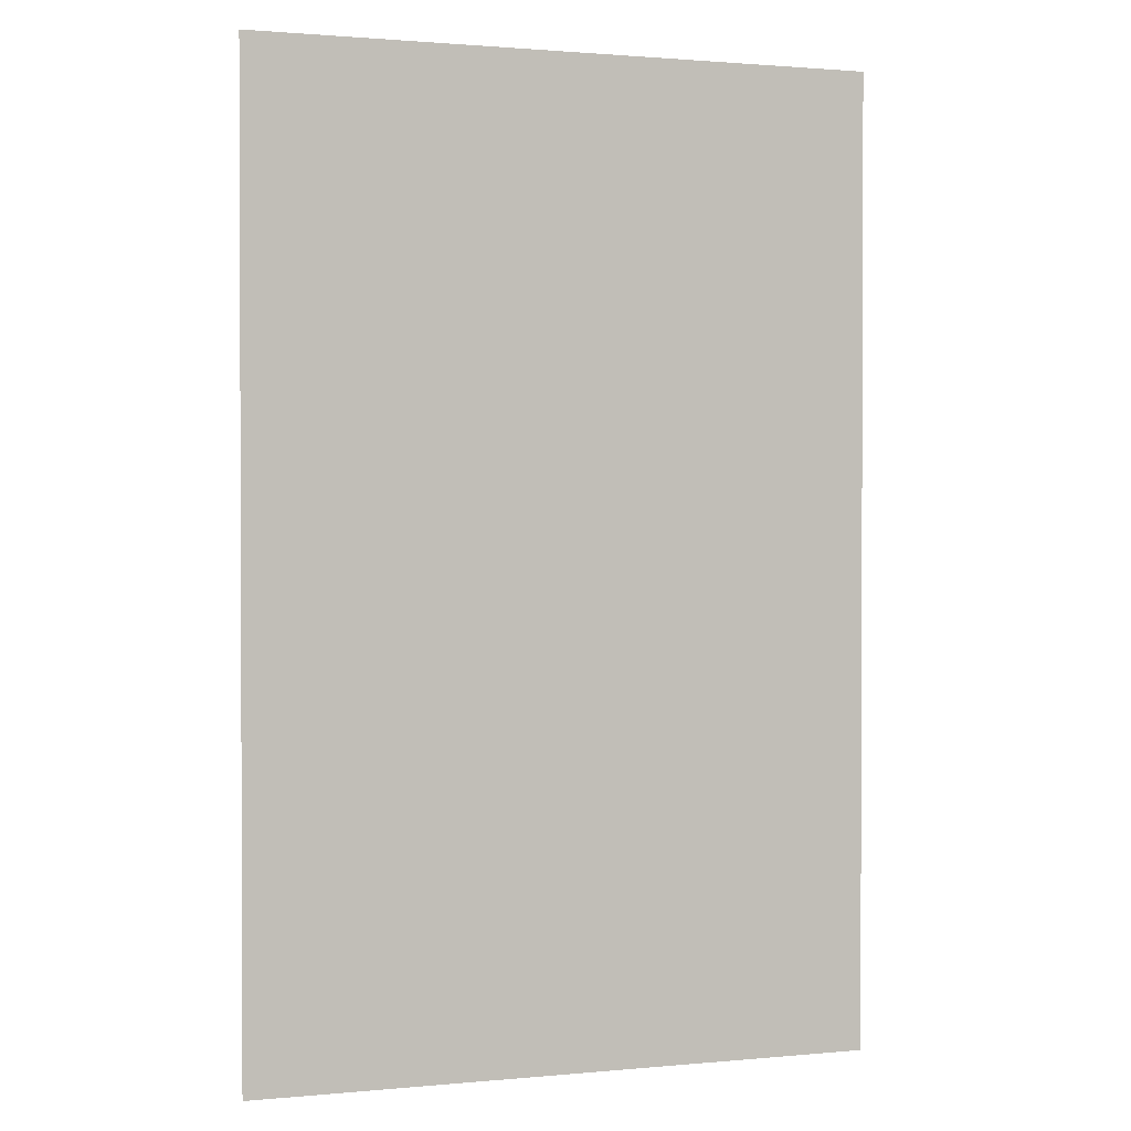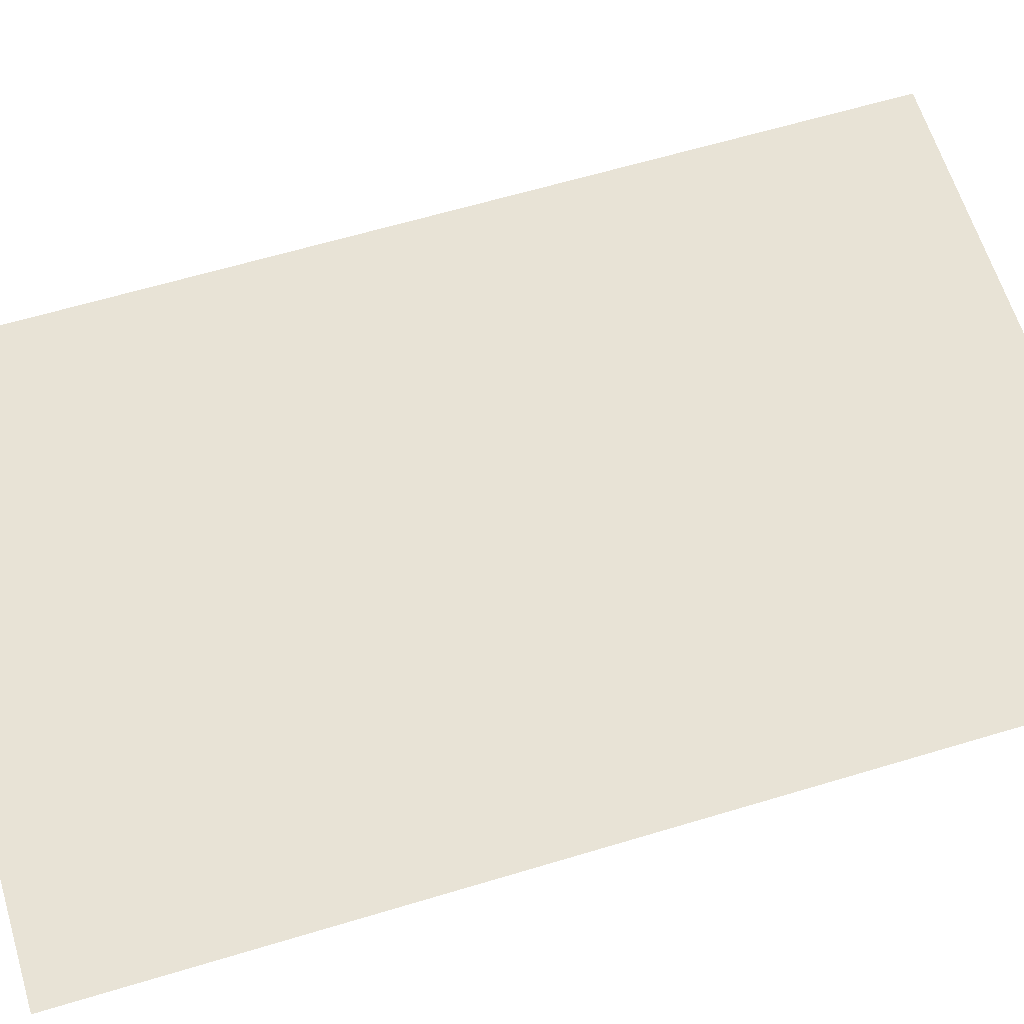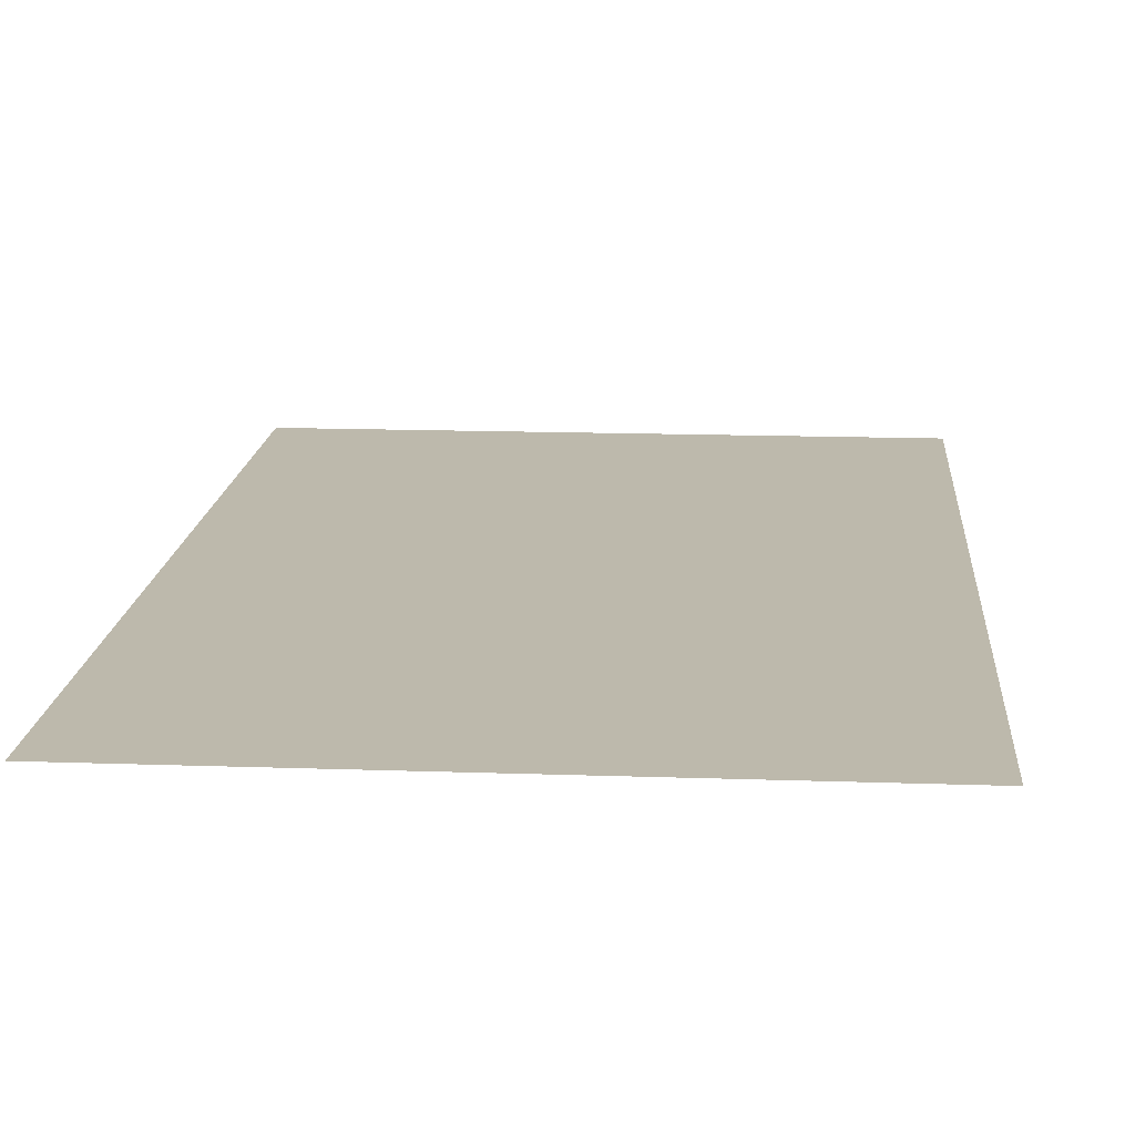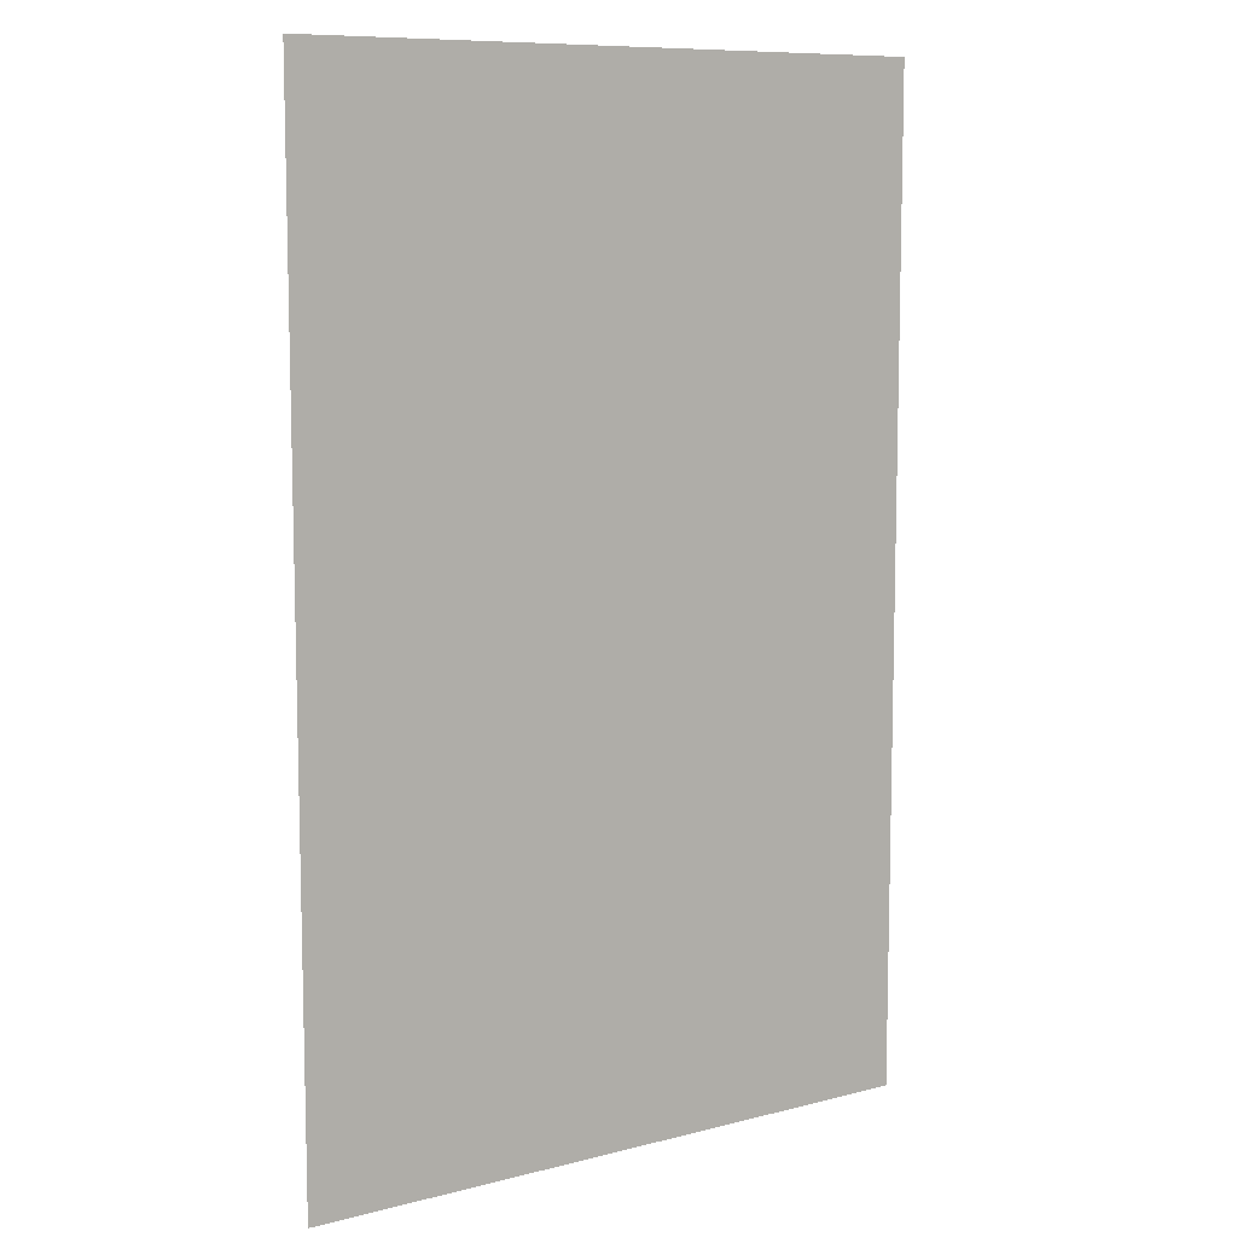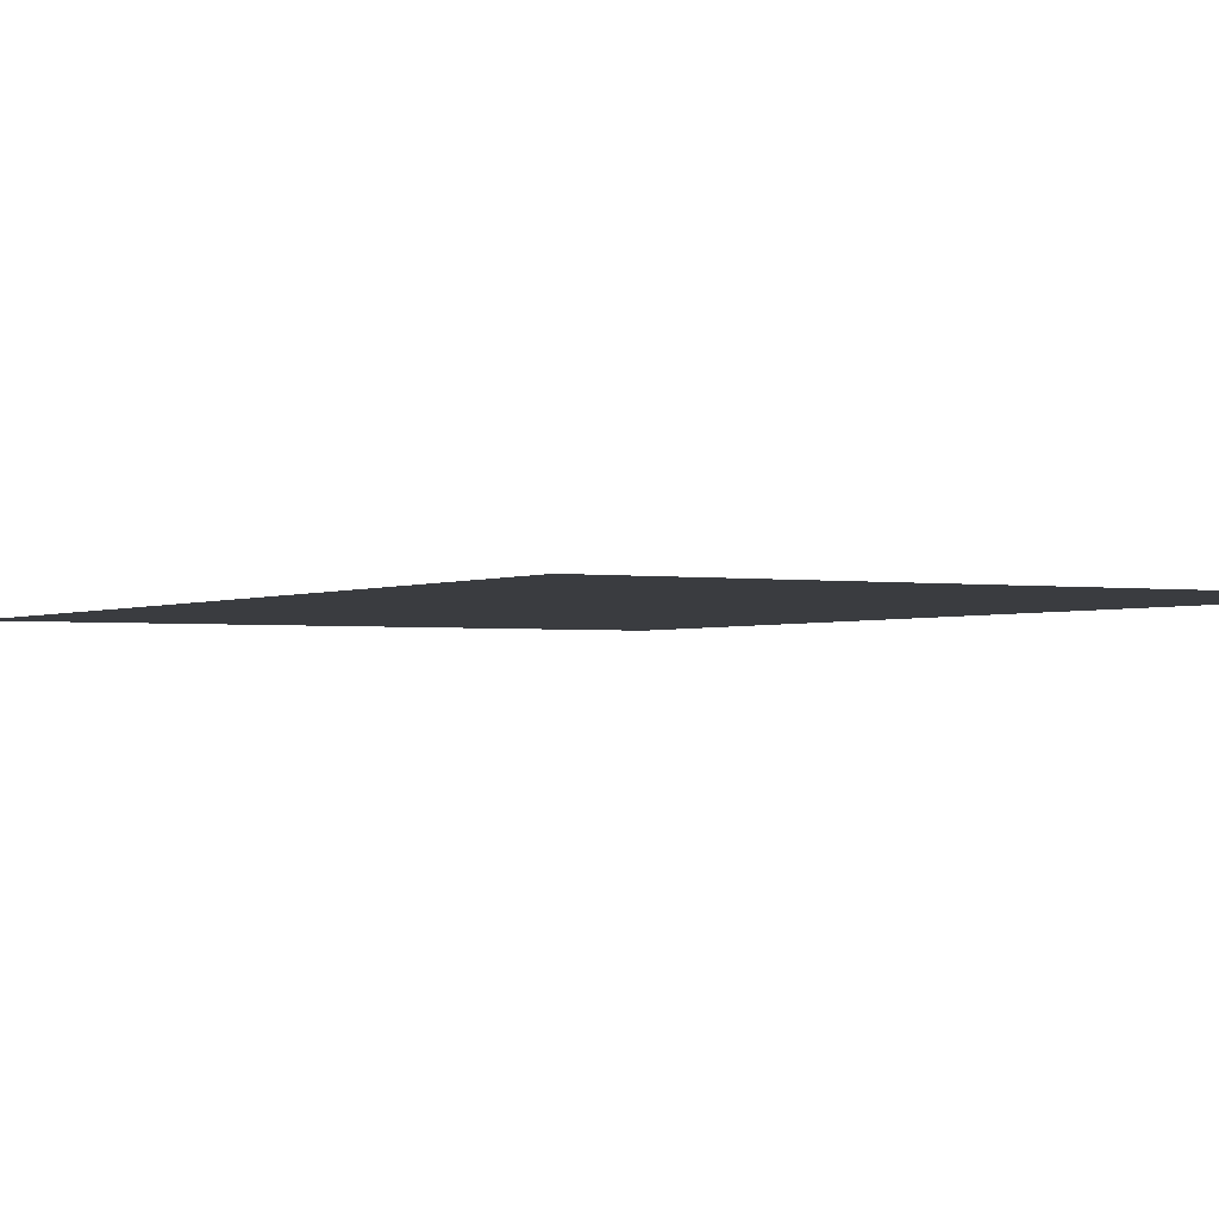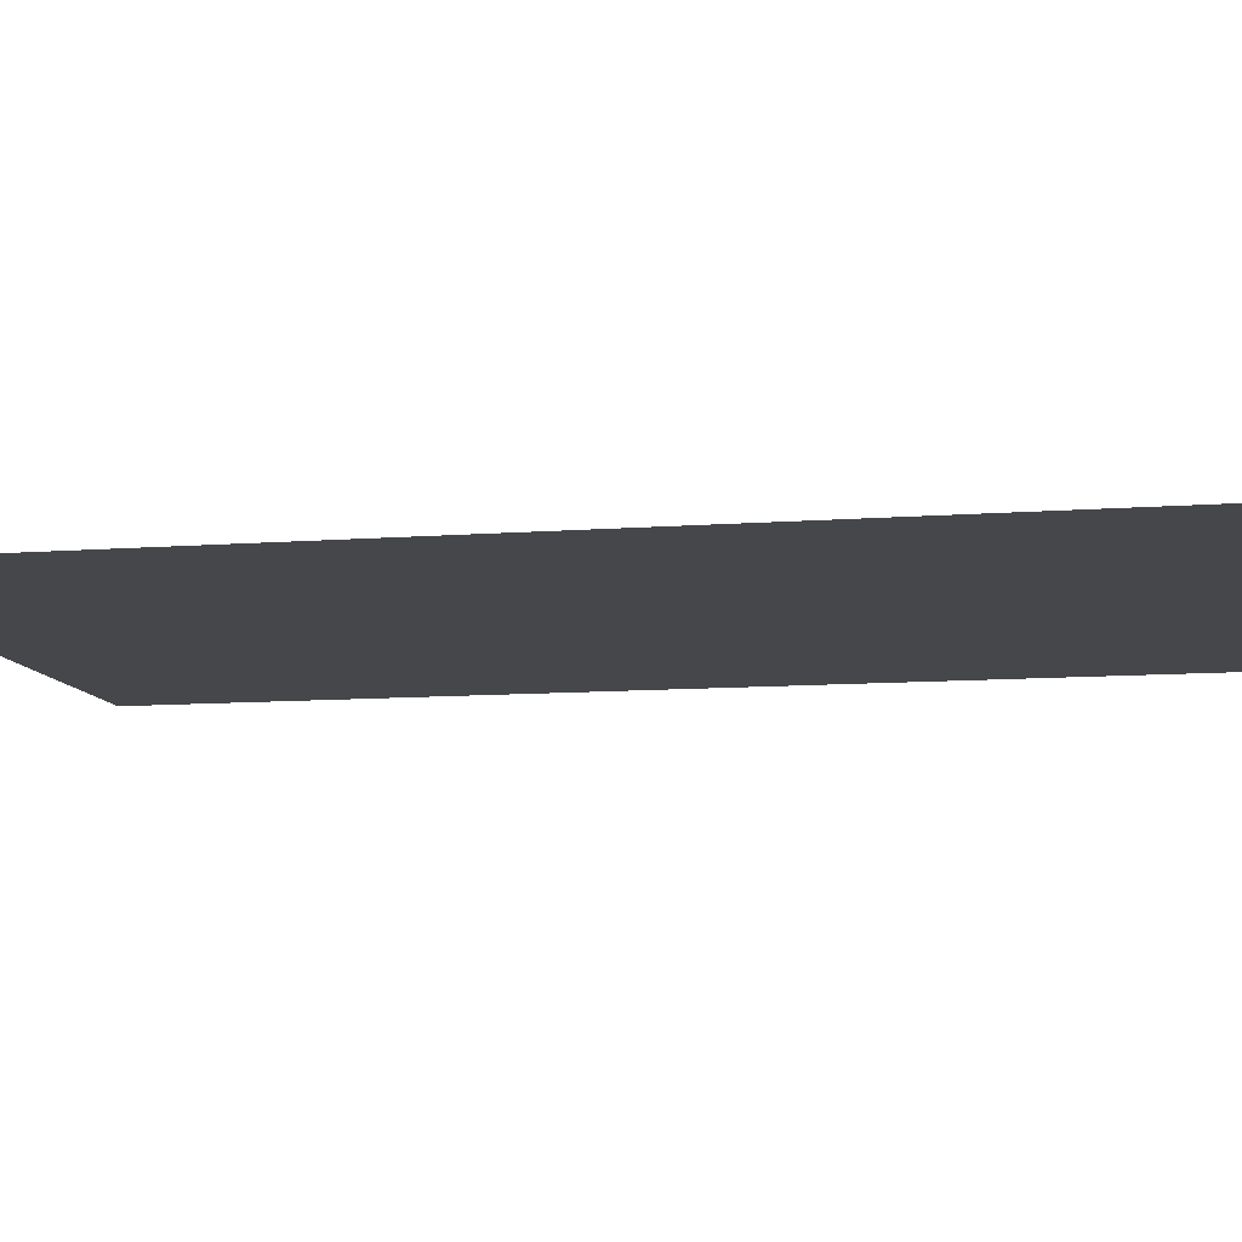
<metadata>
{"format":"obj","ext":"obj","renderer":"f3d","projection":"perspective","resolution":1024,"background":"white","views":[{"elev":1.3,"azim":-19.1,"up":"+Y"},{"elev":62.5,"azim":73.0,"up":"+Z"},{"elev":15.0,"azim":4.3,"up":"+Z"},{"elev":9.4,"azim":-33.9,"up":"+Y"},{"elev":-1.9,"azim":-29.7,"up":"+Z"},{"elev":-10.2,"azim":101.1,"up":"+Z"}]}
</metadata>
<code>
o Plane.003
v 13 3.089 9.202
v 13 -0.03121 9.202
v 15 3.089 9.202
v 15 -0.03121 9.202
f 2 3 1
f 2 4 3

</code>
